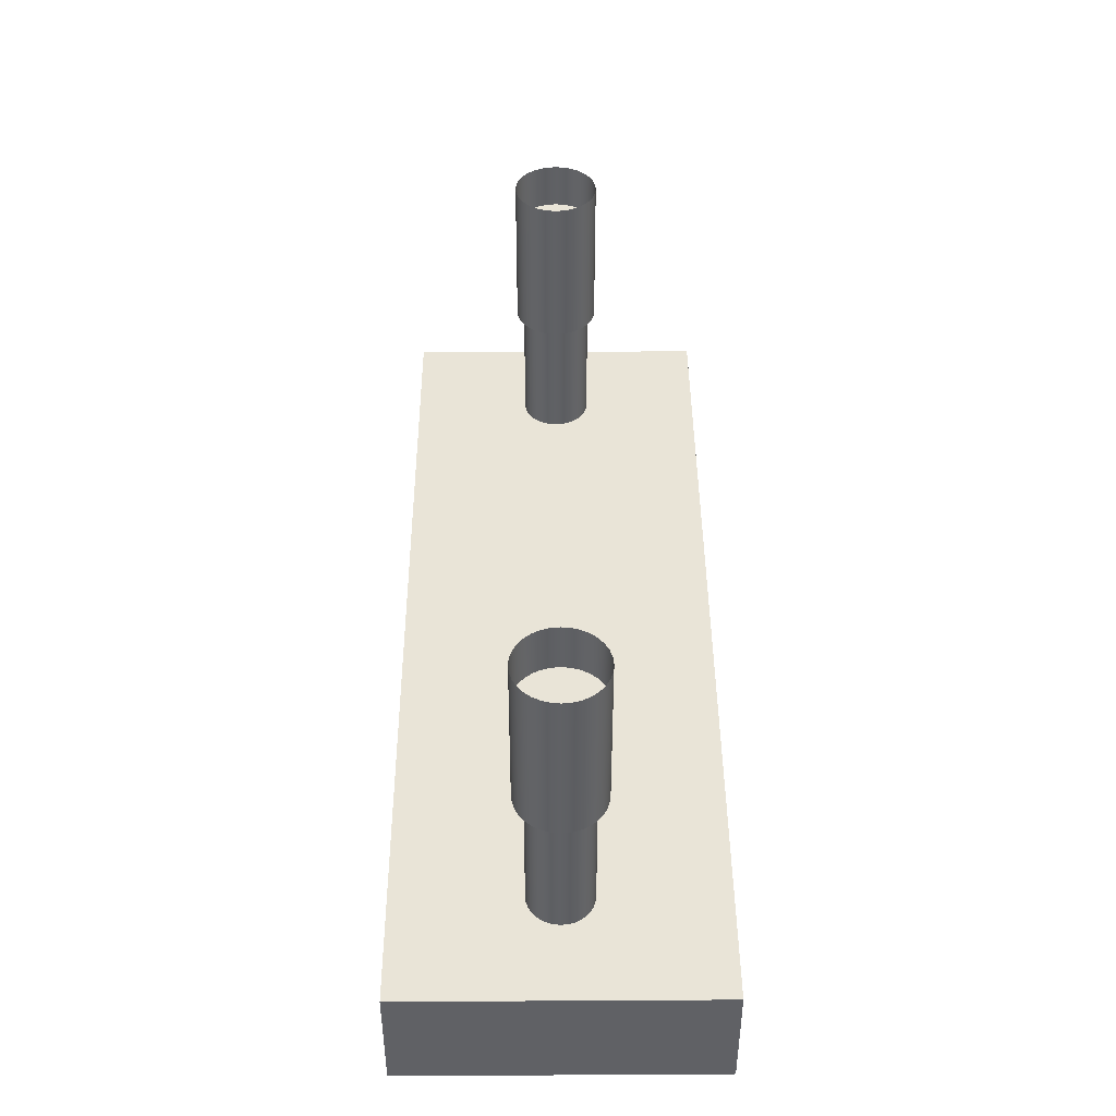
<metadata>
{"format":"obj","ext":"obj","renderer":"f3d","projection":"perspective","resolution":1024,"background":"white","views":[{"elev":42.8,"azim":-90.4,"up":"+Y"}]}
</metadata>
<code>
o Plane.001
v -8.224 9.133 -32.82
v -6.444 9.133 -32.82
v -8.224 9.133 -33.43
v -6.444 9.133 -33.43
v -8.224 8.914 -33.43
v -8.224 8.914 -32.82
v -6.444 8.914 -32.82
v -6.444 8.914 -33.43
f 1 3 4 2
f 6 7 8 5
f 2 4 8 7
f 3 1 6 5
f 4 3 5 8
f 1 2 7 6
o Cylinder.013
v -8.007 9.403 -33.21
v -8.007 9.709 -33.21
v -7.991 9.403 -33.2
v -7.991 9.709 -33.2
v -7.976 9.403 -33.2
v -7.976 9.709 -33.2
v -7.961 9.403 -33.19
v -7.961 9.709 -33.19
v -7.949 9.403 -33.18
v -7.949 9.709 -33.18
v -7.939 9.403 -33.17
v -7.939 9.709 -33.17
v -7.931 9.403 -33.15
v -7.931 9.709 -33.15
v -7.926 9.403 -33.14
v -7.926 9.709 -33.14
v -7.925 9.403 -33.12
v -7.925 9.709 -33.12
v -7.926 9.403 -33.11
v -7.926 9.709 -33.11
v -7.931 9.403 -33.09
v -7.931 9.709 -33.09
v -7.939 9.403 -33.08
v -7.939 9.709 -33.08
v -7.949 9.403 -33.06
v -7.949 9.709 -33.06
v -7.961 9.403 -33.05
v -7.961 9.709 -33.05
v -7.976 9.403 -33.05
v -7.976 9.709 -33.05
v -7.991 9.403 -33.04
v -7.991 9.709 -33.04
v -8.007 9.403 -33.04
v -8.007 9.709 -33.04
v -8.023 9.403 -33.04
v -8.023 9.709 -33.04
v -8.039 9.403 -33.05
v -8.039 9.709 -33.05
v -8.053 9.403 -33.05
v -8.053 9.709 -33.05
v -8.065 9.403 -33.06
v -8.065 9.709 -33.06
v -8.076 9.403 -33.08
v -8.076 9.709 -33.08
v -8.083 9.403 -33.09
v -8.083 9.709 -33.09
v -8.088 9.403 -33.11
v -8.088 9.709 -33.11
v -8.089 9.403 -33.12
v -8.089 9.709 -33.12
v -8.088 9.403 -33.14
v -8.088 9.709 -33.14
v -8.083 9.403 -33.15
v -8.083 9.709 -33.15
v -8.076 9.403 -33.17
v -8.076 9.709 -33.17
v -8.065 9.403 -33.18
v -8.065 9.709 -33.18
v -8.053 9.403 -33.19
v -8.053 9.709 -33.19
v -8.039 9.403 -33.2
v -8.039 9.709 -33.2
v -8.023 9.403 -33.2
v -8.023 9.709 -33.2
v -7.991 9.681 -33.2
v -8.007 9.681 -33.21
v -7.976 9.681 -33.2
v -7.961 9.681 -33.19
v -7.949 9.681 -33.18
v -7.939 9.681 -33.17
v -7.931 9.681 -33.15
v -7.926 9.681 -33.14
v -7.925 9.681 -33.12
v -7.926 9.681 -33.11
v -7.931 9.681 -33.09
v -7.939 9.681 -33.08
v -7.949 9.681 -33.06
v -7.961 9.681 -33.05
v -7.976 9.681 -33.05
v -7.991 9.681 -33.04
v -8.007 9.681 -33.04
v -8.023 9.681 -33.04
v -8.039 9.681 -33.05
v -8.053 9.681 -33.05
v -8.065 9.681 -33.06
v -8.076 9.681 -33.08
v -8.083 9.681 -33.09
v -8.088 9.681 -33.11
v -8.089 9.681 -33.12
v -8.088 9.681 -33.14
v -8.083 9.681 -33.15
v -8.076 9.681 -33.17
v -8.065 9.681 -33.18
v -8.053 9.681 -33.19
v -8.039 9.681 -33.2
v -8.023 9.681 -33.2
v -7.991 9.619 -33.2
v -8.007 9.619 -33.21
v -7.976 9.619 -33.2
v -7.961 9.619 -33.19
v -7.949 9.619 -33.18
v -7.939 9.619 -33.17
v -7.931 9.619 -33.15
v -7.926 9.619 -33.14
v -7.925 9.619 -33.12
v -7.926 9.619 -33.11
v -7.931 9.619 -33.09
v -7.939 9.619 -33.08
v -7.949 9.619 -33.06
v -7.961 9.619 -33.05
v -7.976 9.619 -33.05
v -7.991 9.619 -33.04
v -8.007 9.619 -33.04
v -8.023 9.619 -33.04
v -8.039 9.619 -33.05
v -8.053 9.619 -33.05
v -8.065 9.619 -33.06
v -8.076 9.619 -33.08
v -8.083 9.619 -33.09
v -8.088 9.619 -33.11
v -8.089 9.619 -33.12
v -8.088 9.619 -33.14
v -8.083 9.619 -33.15
v -8.076 9.619 -33.17
v -8.065 9.619 -33.18
v -8.053 9.619 -33.19
v -8.039 9.619 -33.2
v -8.023 9.619 -33.2
v -8.007 9.403 -33.21
v -7.991 9.403 -33.2
v -7.976 9.403 -33.2
v -7.961 9.403 -33.19
v -7.949 9.403 -33.18
v -7.939 9.403 -33.17
v -7.931 9.403 -33.15
v -7.926 9.403 -33.14
v -7.925 9.403 -33.12
v -7.926 9.403 -33.11
v -7.931 9.403 -33.09
v -7.939 9.403 -33.08
v -7.949 9.403 -33.06
v -7.961 9.403 -33.05
v -7.976 9.403 -33.05
v -7.991 9.403 -33.04
v -8.007 9.403 -33.04
v -8.023 9.403 -33.04
v -8.039 9.403 -33.05
v -8.053 9.403 -33.05
v -8.065 9.403 -33.06
v -8.076 9.403 -33.08
v -8.083 9.403 -33.09
v -8.088 9.403 -33.11
v -8.089 9.403 -33.12
v -8.088 9.403 -33.14
v -8.083 9.403 -33.15
v -8.076 9.403 -33.17
v -8.065 9.403 -33.18
v -8.053 9.403 -33.19
v -8.039 9.403 -33.2
v -8.023 9.403 -33.2
v -8.007 9.403 -33.18
v -7.995 9.403 -33.18
v -7.983 9.403 -33.18
v -7.973 9.403 -33.17
v -7.963 9.403 -33.17
v -7.956 9.403 -33.16
v -7.95 9.403 -33.15
v -7.946 9.403 -33.13
v -7.945 9.403 -33.12
v -7.946 9.403 -33.11
v -7.95 9.403 -33.1
v -7.956 9.403 -33.09
v -7.963 9.403 -33.08
v -7.973 9.403 -33.07
v -7.983 9.403 -33.07
v -7.995 9.403 -33.06
v -8.007 9.403 -33.06
v -8.019 9.403 -33.06
v -8.031 9.403 -33.07
v -8.041 9.403 -33.07
v -8.051 9.403 -33.08
v -8.058 9.403 -33.09
v -8.064 9.403 -33.1
v -8.068 9.403 -33.11
v -8.069 9.403 -33.12
v -8.068 9.403 -33.13
v -8.064 9.403 -33.15
v -8.058 9.403 -33.16
v -8.051 9.403 -33.17
v -8.041 9.403 -33.17
v -8.031 9.403 -33.18
v -8.019 9.403 -33.18
v -8.007 9.12 -33.18
v -7.995 9.12 -33.18
v -7.983 9.12 -33.18
v -7.973 9.12 -33.17
v -7.963 9.12 -33.17
v -7.956 9.12 -33.16
v -7.95 9.12 -33.15
v -7.946 9.12 -33.13
v -7.945 9.12 -33.12
v -7.946 9.12 -33.11
v -7.95 9.12 -33.1
v -7.956 9.12 -33.09
v -7.963 9.12 -33.08
v -7.973 9.12 -33.07
v -7.983 9.12 -33.07
v -7.995 9.12 -33.06
v -8.007 9.12 -33.06
v -8.019 9.12 -33.06
v -8.031 9.12 -33.07
v -8.041 9.12 -33.07
v -8.051 9.12 -33.08
v -8.058 9.12 -33.09
v -8.064 9.12 -33.1
v -8.068 9.12 -33.11
v -8.069 9.12 -33.12
v -8.068 9.12 -33.13
v -8.064 9.12 -33.15
v -8.058 9.12 -33.16
v -8.051 9.12 -33.17
v -8.041 9.12 -33.17
v -8.031 9.12 -33.18
v -8.019 9.12 -33.18
f 9 10 12 11
f 11 12 14 13
f 13 14 16 15
f 15 16 18 17
f 17 18 20 19
f 19 20 22 21
f 21 22 24 23
f 23 24 26 25
f 25 26 28 27
f 27 28 30 29
f 29 30 32 31
f 31 32 34 33
f 33 34 36 35
f 35 36 38 37
f 37 38 40 39
f 39 40 42 41
f 41 42 44 43
f 43 44 46 45
f 45 46 48 47
f 47 48 50 49
f 49 50 52 51
f 51 52 54 53
f 53 54 56 55
f 55 56 58 57
f 57 58 60 59
f 59 60 62 61
f 61 62 64 63
f 63 64 66 65
f 65 66 68 67
f 67 68 70 69
f 34 32 84 85
f 69 70 72 71
f 71 72 10 9
f 23 25 145 144
f 87 86 118 119
f 52 50 93 94
f 70 68 102 103
f 26 24 80 81
f 44 42 89 90
f 62 60 98 99
f 18 16 76 77
f 36 34 85 86
f 54 52 94 95
f 72 70 103 104
f 28 26 81 82
f 46 44 90 91
f 64 62 99 100
f 20 18 77 78
f 38 36 86 87
f 56 54 95 96
f 12 10 74 73
f 10 72 104 74
f 30 28 82 83
f 48 46 91 92
f 66 64 100 101
f 22 20 78 79
f 40 38 87 88
f 58 56 96 97
f 14 12 73 75
f 32 30 83 84
f 50 48 92 93
f 68 66 101 102
f 24 22 79 80
f 42 40 88 89
f 60 58 97 98
f 16 14 75 76
f 73 74 106 105
f 101 100 132 133
f 88 87 119 120
f 75 73 105 107
f 102 101 133 134
f 89 88 120 121
f 76 75 107 108
f 103 102 134 135
f 90 89 121 122
f 77 76 108 109
f 104 103 135 136
f 91 90 122 123
f 78 77 109 110
f 74 104 136 106
f 92 91 123 124
f 79 78 110 111
f 93 92 124 125
f 80 79 111 112
f 94 93 125 126
f 81 80 112 113
f 95 94 126 127
f 82 81 113 114
f 96 95 127 128
f 83 82 114 115
f 97 96 128 129
f 84 83 115 116
f 98 97 129 130
f 85 84 116 117
f 99 98 130 131
f 86 85 117 118
f 100 99 131 132
f 163 164 196 195
f 41 43 154 153
f 59 61 163 162
f 15 17 141 140
f 33 35 150 149
f 51 53 159 158
f 69 71 168 167
f 25 27 146 145
f 43 45 155 154
f 61 63 164 163
f 17 19 142 141
f 35 37 151 150
f 53 55 160 159
f 9 11 138 137
f 71 9 137 168
f 27 29 147 146
f 45 47 156 155
f 63 65 165 164
f 19 21 143 142
f 37 39 152 151
f 55 57 161 160
f 11 13 139 138
f 29 31 148 147
f 47 49 157 156
f 65 67 166 165
f 21 23 144 143
f 39 41 153 152
f 57 59 162 161
f 13 15 140 139
f 31 33 149 148
f 49 51 158 157
f 67 69 167 166
f 186 187 219 218
f 150 151 183 182
f 137 138 170 169
f 164 165 197 196
f 151 152 184 183
f 138 139 171 170
f 165 166 198 197
f 152 153 185 184
f 139 140 172 171
f 166 167 199 198
f 153 154 186 185
f 140 141 173 172
f 167 168 200 199
f 154 155 187 186
f 141 142 174 173
f 168 137 169 200
f 155 156 188 187
f 142 143 175 174
f 156 157 189 188
f 143 144 176 175
f 157 158 190 189
f 144 145 177 176
f 158 159 191 190
f 145 146 178 177
f 159 160 192 191
f 146 147 179 178
f 160 161 193 192
f 147 148 180 179
f 161 162 194 193
f 148 149 181 180
f 162 163 195 194
f 149 150 182 181
f 201 202 203 204 205 206 207 208 209 210 211 212 213 214 215 216 217 218 219 220 221 222 223 224 225 226 227 228 229 230 231 232
f 173 174 206 205
f 200 169 201 232
f 187 188 220 219
f 174 175 207 206
f 188 189 221 220
f 175 176 208 207
f 189 190 222 221
f 176 177 209 208
f 190 191 223 222
f 177 178 210 209
f 191 192 224 223
f 178 179 211 210
f 192 193 225 224
f 179 180 212 211
f 193 194 226 225
f 180 181 213 212
f 194 195 227 226
f 181 182 214 213
f 195 196 228 227
f 182 183 215 214
f 169 170 202 201
f 196 197 229 228
f 183 184 216 215
f 170 171 203 202
f 197 198 230 229
f 184 185 217 216
f 171 172 204 203
f 198 199 231 230
f 185 186 218 217
f 172 173 205 204
f 199 200 232 231
f 105 106 136 135 134 133 132 131 130 129 128 127 126 125 124 123 122 121 120 119 118 117 116 115 114 113 112 111 110 109 108 107
o Cylinder.015
v -6.644 9.619 -33.2
v -6.66 9.619 -33.2
v -6.629 9.619 -33.2
v -6.615 9.619 -33.19
v -6.602 9.619 -33.18
v -6.592 9.619 -33.17
v -6.585 9.619 -33.15
v -6.58 9.619 -33.14
v -6.578 9.619 -33.12
v -6.58 9.619 -33.11
v -6.585 9.619 -33.09
v -6.592 9.619 -33.08
v -6.602 9.619 -33.07
v -6.615 9.619 -33.06
v -6.629 9.619 -33.05
v -6.644 9.619 -33.04
v -6.66 9.619 -33.04
v -6.676 9.619 -33.04
v -6.691 9.619 -33.05
v -6.705 9.619 -33.06
v -6.718 9.619 -33.07
v -6.728 9.619 -33.08
v -6.735 9.619 -33.09
v -6.74 9.619 -33.11
v -6.742 9.619 -33.12
v -6.74 9.619 -33.14
v -6.735 9.619 -33.15
v -6.728 9.619 -33.17
v -6.718 9.619 -33.18
v -6.705 9.619 -33.19
v -6.691 9.619 -33.2
v -6.676 9.619 -33.2
v -6.66 9.403 -33.2
v -6.644 9.403 -33.2
v -6.644 9.708 -33.2
v -6.66 9.708 -33.2
v -6.629 9.403 -33.2
v -6.629 9.708 -33.2
v -6.615 9.403 -33.19
v -6.615 9.708 -33.19
v -6.602 9.403 -33.18
v -6.602 9.708 -33.18
v -6.592 9.403 -33.17
v -6.592 9.708 -33.17
v -6.585 9.403 -33.15
v -6.585 9.708 -33.15
v -6.58 9.403 -33.14
v -6.58 9.708 -33.14
v -6.578 9.403 -33.12
v -6.578 9.708 -33.12
v -6.58 9.403 -33.11
v -6.58 9.708 -33.11
v -6.585 9.403 -33.09
v -6.585 9.708 -33.09
v -6.592 9.403 -33.08
v -6.592 9.708 -33.08
v -6.602 9.403 -33.07
v -6.602 9.708 -33.07
v -6.615 9.403 -33.06
v -6.615 9.708 -33.06
v -6.629 9.403 -33.05
v -6.629 9.708 -33.05
v -6.644 9.403 -33.04
v -6.644 9.708 -33.04
v -6.66 9.403 -33.04
v -6.66 9.708 -33.04
v -6.676 9.403 -33.04
v -6.676 9.708 -33.04
v -6.691 9.403 -33.05
v -6.691 9.708 -33.05
v -6.705 9.403 -33.06
v -6.705 9.708 -33.06
v -6.718 9.403 -33.07
v -6.718 9.708 -33.07
v -6.728 9.403 -33.08
v -6.728 9.708 -33.08
v -6.735 9.403 -33.09
v -6.735 9.708 -33.09
v -6.74 9.403 -33.11
v -6.74 9.708 -33.11
v -6.742 9.403 -33.12
v -6.742 9.708 -33.12
v -6.74 9.403 -33.14
v -6.74 9.708 -33.14
v -6.735 9.403 -33.15
v -6.735 9.708 -33.15
v -6.728 9.403 -33.17
v -6.728 9.708 -33.17
v -6.718 9.403 -33.18
v -6.718 9.708 -33.18
v -6.705 9.403 -33.19
v -6.705 9.708 -33.19
v -6.691 9.403 -33.2
v -6.691 9.708 -33.2
v -6.676 9.403 -33.2
v -6.676 9.708 -33.2
v -6.644 9.68 -33.2
v -6.66 9.68 -33.2
v -6.629 9.68 -33.2
v -6.615 9.68 -33.19
v -6.602 9.68 -33.18
v -6.592 9.68 -33.17
v -6.585 9.68 -33.15
v -6.58 9.68 -33.14
v -6.578 9.68 -33.12
v -6.58 9.68 -33.11
v -6.585 9.68 -33.09
v -6.592 9.68 -33.08
v -6.602 9.68 -33.07
v -6.615 9.68 -33.06
v -6.629 9.68 -33.05
v -6.644 9.68 -33.04
v -6.66 9.68 -33.04
v -6.676 9.68 -33.04
v -6.691 9.68 -33.05
v -6.705 9.68 -33.06
v -6.718 9.68 -33.07
v -6.728 9.68 -33.08
v -6.735 9.68 -33.09
v -6.74 9.68 -33.11
v -6.742 9.68 -33.12
v -6.74 9.68 -33.14
v -6.735 9.68 -33.15
v -6.728 9.68 -33.17
v -6.718 9.68 -33.18
v -6.705 9.68 -33.19
v -6.691 9.68 -33.2
v -6.676 9.68 -33.2
v -6.644 9.619 -33.2
v -6.66 9.619 -33.2
v -6.629 9.619 -33.2
v -6.615 9.619 -33.19
v -6.602 9.619 -33.18
v -6.592 9.619 -33.17
v -6.585 9.619 -33.15
v -6.58 9.619 -33.14
v -6.578 9.619 -33.12
v -6.58 9.619 -33.11
v -6.585 9.619 -33.09
v -6.592 9.619 -33.08
v -6.602 9.619 -33.07
v -6.615 9.619 -33.06
v -6.629 9.619 -33.05
v -6.644 9.619 -33.04
v -6.66 9.619 -33.04
v -6.676 9.619 -33.04
v -6.691 9.619 -33.05
v -6.705 9.619 -33.06
v -6.718 9.619 -33.07
v -6.728 9.619 -33.08
v -6.735 9.619 -33.09
v -6.74 9.619 -33.11
v -6.742 9.619 -33.12
v -6.74 9.619 -33.14
v -6.735 9.619 -33.15
v -6.728 9.619 -33.17
v -6.718 9.619 -33.18
v -6.705 9.619 -33.19
v -6.691 9.619 -33.2
v -6.676 9.619 -33.2
v -6.66 9.403 -33.2
v -6.644 9.403 -33.2
v -6.629 9.403 -33.2
v -6.615 9.403 -33.19
v -6.602 9.403 -33.18
v -6.592 9.403 -33.17
v -6.585 9.403 -33.15
v -6.58 9.403 -33.14
v -6.578 9.403 -33.12
v -6.58 9.403 -33.11
v -6.585 9.403 -33.09
v -6.592 9.403 -33.08
v -6.602 9.403 -33.07
v -6.615 9.403 -33.06
v -6.629 9.403 -33.05
v -6.644 9.403 -33.04
v -6.66 9.403 -33.04
v -6.676 9.403 -33.04
v -6.691 9.403 -33.05
v -6.705 9.403 -33.06
v -6.718 9.403 -33.07
v -6.728 9.403 -33.08
v -6.735 9.403 -33.09
v -6.74 9.403 -33.11
v -6.742 9.403 -33.12
v -6.74 9.403 -33.14
v -6.735 9.403 -33.15
v -6.728 9.403 -33.17
v -6.718 9.403 -33.18
v -6.705 9.403 -33.19
v -6.691 9.403 -33.2
v -6.676 9.403 -33.2
v -6.66 9.403 -33.2
v -6.644 9.403 -33.2
v -6.629 9.403 -33.2
v -6.615 9.403 -33.19
v -6.602 9.403 -33.18
v -6.592 9.403 -33.17
v -6.585 9.403 -33.15
v -6.58 9.403 -33.14
v -6.578 9.403 -33.12
v -6.58 9.403 -33.11
v -6.585 9.403 -33.09
v -6.592 9.403 -33.08
v -6.602 9.403 -33.07
v -6.615 9.403 -33.06
v -6.629 9.403 -33.05
v -6.644 9.403 -33.04
v -6.66 9.403 -33.04
v -6.676 9.403 -33.04
v -6.691 9.403 -33.05
v -6.705 9.403 -33.06
v -6.718 9.403 -33.07
v -6.728 9.403 -33.08
v -6.735 9.403 -33.09
v -6.74 9.403 -33.11
v -6.742 9.403 -33.12
v -6.74 9.403 -33.14
v -6.735 9.403 -33.15
v -6.728 9.403 -33.17
v -6.718 9.403 -33.18
v -6.705 9.403 -33.19
v -6.691 9.403 -33.2
v -6.676 9.403 -33.2
v -6.66 9.403 -33.19
v -6.647 9.403 -33.19
v -6.634 9.403 -33.19
v -6.622 9.403 -33.18
v -6.612 9.403 -33.17
v -6.604 9.403 -33.16
v -6.598 9.403 -33.15
v -6.594 9.403 -33.14
v -6.593 9.403 -33.12
v -6.594 9.403 -33.11
v -6.598 9.403 -33.1
v -6.604 9.403 -33.09
v -6.612 9.403 -33.08
v -6.622 9.403 -33.07
v -6.634 9.403 -33.06
v -6.647 9.403 -33.06
v -6.66 9.403 -33.06
v -6.673 9.403 -33.06
v -6.686 9.403 -33.06
v -6.697 9.403 -33.07
v -6.708 9.403 -33.08
v -6.716 9.403 -33.09
v -6.722 9.403 -33.1
v -6.726 9.403 -33.11
v -6.727 9.403 -33.12
v -6.726 9.403 -33.14
v -6.722 9.403 -33.15
v -6.716 9.403 -33.16
v -6.708 9.403 -33.17
v -6.697 9.403 -33.18
v -6.686 9.403 -33.19
v -6.673 9.403 -33.19
v -6.66 9.149 -33.19
v -6.647 9.149 -33.19
v -6.634 9.149 -33.19
v -6.622 9.149 -33.18
v -6.612 9.149 -33.17
v -6.604 9.149 -33.16
v -6.598 9.149 -33.15
v -6.594 9.149 -33.14
v -6.593 9.149 -33.12
v -6.594 9.149 -33.11
v -6.598 9.149 -33.1
v -6.604 9.149 -33.09
v -6.612 9.149 -33.08
v -6.622 9.149 -33.07
v -6.634 9.149 -33.06
v -6.647 9.149 -33.06
v -6.66 9.149 -33.06
v -6.673 9.149 -33.06
v -6.686 9.149 -33.06
v -6.697 9.149 -33.07
v -6.708 9.149 -33.08
v -6.716 9.149 -33.09
v -6.722 9.149 -33.1
v -6.726 9.149 -33.11
v -6.727 9.149 -33.12
v -6.726 9.149 -33.14
v -6.722 9.149 -33.15
v -6.716 9.149 -33.16
v -6.708 9.149 -33.17
v -6.697 9.149 -33.18
v -6.686 9.149 -33.19
v -6.673 9.149 -33.19
f 254 255 383 382
f 240 241 369 368
f 253 254 382 381
f 239 240 368 367
f 252 253 381 380
f 238 239 367 366
f 251 252 380 379
f 264 234 362 392
f 237 238 366 365
f 250 251 379 378
f 263 264 392 391
f 236 237 365 364
f 249 250 378 377
f 262 263 391 390
f 235 236 364 363
f 248 249 377 376
f 261 262 390 389
f 233 235 363 361
f 247 248 376 375
f 260 261 389 388
f 234 233 361 362
f 246 247 375 374
f 259 260 388 387
f 245 246 374 373
f 258 259 387 386
f 244 245 373 372
f 257 258 386 385
f 243 244 372 371
f 256 257 385 384
f 242 243 371 370
f 255 256 384 383
f 241 242 370 369
f 265 268 267 266
f 266 267 270 269
f 269 270 272 271
f 271 272 274 273
f 273 274 276 275
f 275 276 278 277
f 277 278 280 279
f 279 280 282 281
f 281 282 284 283
f 283 284 286 285
f 285 286 288 287
f 287 288 290 289
f 289 290 292 291
f 291 292 294 293
f 293 294 296 295
f 295 296 298 297
f 297 298 300 299
f 299 300 302 301
f 301 302 304 303
f 303 304 306 305
f 305 306 308 307
f 307 308 310 309
f 309 310 312 311
f 311 312 314 313
f 313 314 316 315
f 315 316 318 317
f 317 318 320 319
f 319 320 322 321
f 321 322 324 323
f 323 324 326 325
f 290 288 340 341
f 325 326 328 327
f 327 328 268 265
f 277 279 400 399
f 343 342 374 375
f 308 306 349 350
f 326 324 358 359
f 282 280 336 337
f 300 298 345 346
f 318 316 354 355
f 274 272 332 333
f 292 290 341 342
f 310 308 350 351
f 328 326 359 360
f 284 282 337 338
f 302 300 346 347
f 320 318 355 356
f 276 274 333 334
f 294 292 342 343
f 312 310 351 352
f 267 268 330 329
f 268 328 360 330
f 286 284 338 339
f 304 302 347 348
f 322 320 356 357
f 278 276 334 335
f 296 294 343 344
f 314 312 352 353
f 270 267 329 331
f 288 286 339 340
f 306 304 348 349
f 324 322 357 358
f 280 278 335 336
f 298 296 344 345
f 316 314 353 354
f 272 270 331 332
f 329 330 362 361
f 357 356 388 389
f 344 343 375 376
f 331 329 361 363
f 358 357 389 390
f 345 344 376 377
f 332 331 363 364
f 359 358 390 391
f 346 345 377 378
f 333 332 364 365
f 360 359 391 392
f 347 346 378 379
f 334 333 365 366
f 330 360 392 362
f 348 347 379 380
f 335 334 366 367
f 349 348 380 381
f 336 335 367 368
f 350 349 381 382
f 337 336 368 369
f 351 350 382 383
f 338 337 369 370
f 352 351 383 384
f 339 338 370 371
f 353 352 384 385
f 340 339 371 372
f 354 353 385 386
f 341 340 372 373
f 355 354 386 387
f 342 341 373 374
f 356 355 387 388
f 416 417 449 448
f 295 297 409 408
f 313 315 418 417
f 269 271 396 395
f 287 289 405 404
f 305 307 414 413
f 323 325 423 422
f 279 281 401 400
f 297 299 410 409
f 315 317 419 418
f 271 273 397 396
f 289 291 406 405
f 307 309 415 414
f 325 327 424 423
f 281 283 402 401
f 299 301 411 410
f 317 319 420 419
f 273 275 398 397
f 291 293 407 406
f 309 311 416 415
f 265 266 394 393
f 327 265 393 424
f 283 285 403 402
f 301 303 412 411
f 319 321 421 420
f 275 277 399 398
f 293 295 408 407
f 311 313 417 416
f 266 269 395 394
f 285 287 404 403
f 303 305 413 412
f 321 323 422 421
f 451 452 484 483
f 403 404 436 435
f 417 418 450 449
f 404 405 437 436
f 418 419 451 450
f 405 406 438 437
f 419 420 452 451
f 406 407 439 438
f 393 394 426 425
f 420 421 453 452
f 407 408 440 439
f 394 395 427 426
f 421 422 454 453
f 408 409 441 440
f 395 396 428 427
f 422 423 455 454
f 409 410 442 441
f 396 397 429 428
f 423 424 456 455
f 410 411 443 442
f 397 398 430 429
f 424 393 425 456
f 411 412 444 443
f 398 399 431 430
f 412 413 445 444
f 399 400 432 431
f 413 414 446 445
f 400 401 433 432
f 414 415 447 446
f 401 402 434 433
f 415 416 448 447
f 402 403 435 434
f 459 460 492 491
f 438 439 471 470
f 425 426 458 457
f 452 453 485 484
f 439 440 472 471
f 426 427 459 458
f 453 454 486 485
f 440 441 473 472
f 427 428 460 459
f 454 455 487 486
f 441 442 474 473
f 428 429 461 460
f 455 456 488 487
f 442 443 475 474
f 429 430 462 461
f 456 425 457 488
f 443 444 476 475
f 430 431 463 462
f 444 445 477 476
f 431 432 464 463
f 445 446 478 477
f 432 433 465 464
f 446 447 479 478
f 433 434 466 465
f 447 448 480 479
f 434 435 467 466
f 448 449 481 480
f 435 436 468 467
f 449 450 482 481
f 436 437 469 468
f 450 451 483 482
f 437 438 470 469
f 489 490 491 492 493 494 495 496 497 498 499 500 501 502 503 504 505 506 507 508 509 510 511 512 513 514 515 516 517 518 519 520
f 486 487 519 518
f 473 474 506 505
f 460 461 493 492
f 487 488 520 519
f 474 475 507 506
f 461 462 494 493
f 488 457 489 520
f 475 476 508 507
f 462 463 495 494
f 476 477 509 508
f 463 464 496 495
f 477 478 510 509
f 464 465 497 496
f 478 479 511 510
f 465 466 498 497
f 479 480 512 511
f 466 467 499 498
f 480 481 513 512
f 467 468 500 499
f 481 482 514 513
f 468 469 501 500
f 482 483 515 514
f 469 470 502 501
f 483 484 516 515
f 470 471 503 502
f 457 458 490 489
f 484 485 517 516
f 471 472 504 503
f 458 459 491 490
f 485 486 518 517
f 472 473 505 504
f 233 234 264 263 262 261 260 259 258 257 256 255 254 253 252 251 250 249 248 247 246 245 244 243 242 241 240 239 238 237 236 235

</code>
